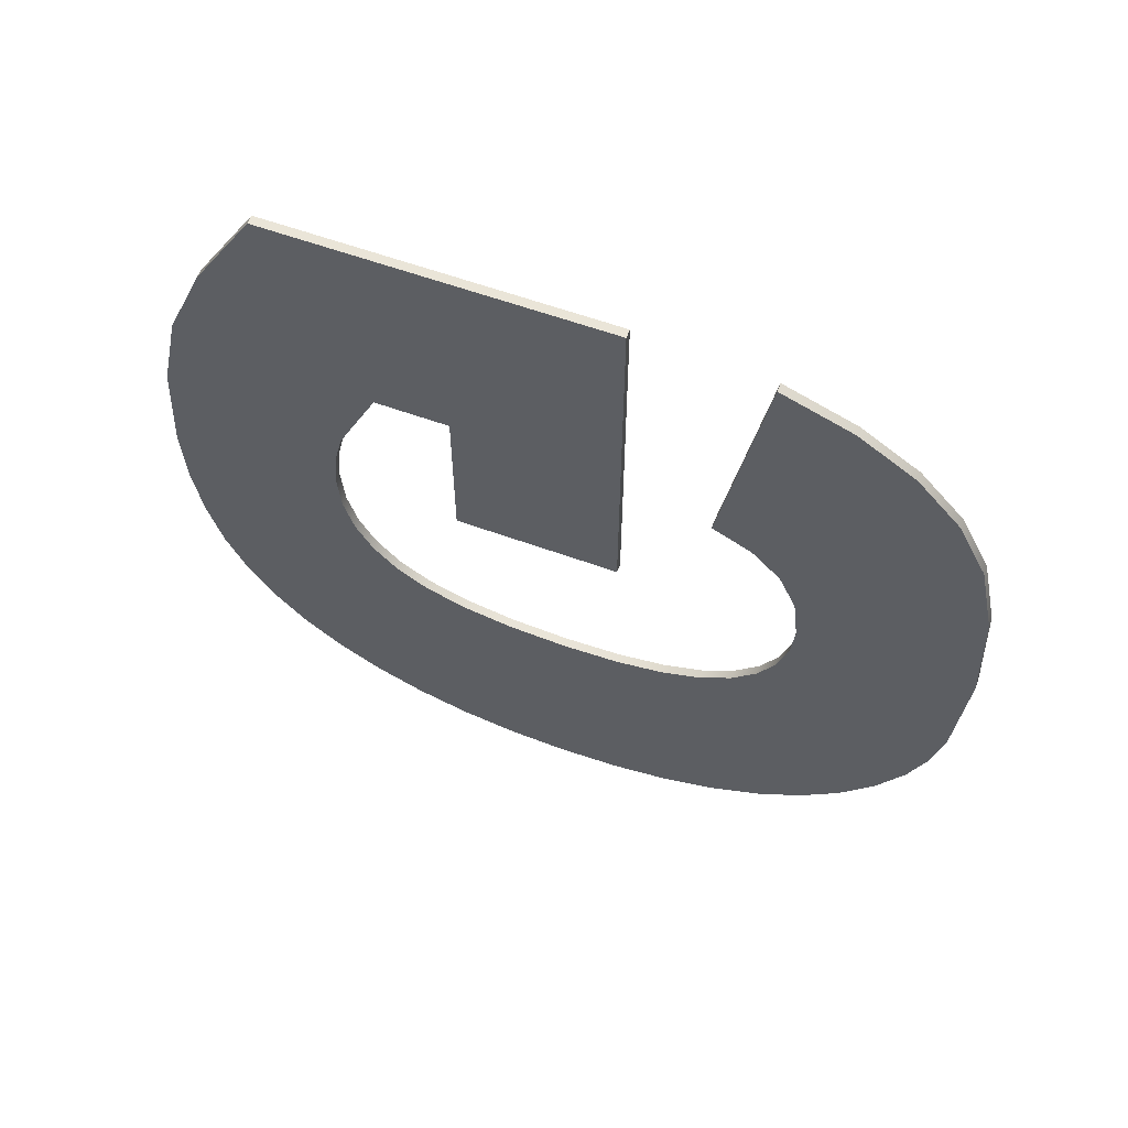
<metadata>
{"format":"obj","ext":"obj","renderer":"f3d","projection":"perspective","resolution":1024,"background":"white","views":[{"elev":59.6,"azim":110.5,"up":"+Z"}]}
</metadata>
<code>
o #ID35
v -0.419 -0.2588 -0.02308
v -0.419 -0.2642 -0.02309
v -0.419 -0.2616 -0.02323
v -0.419 -0.2667 -0.02269
v -0.419 -0.2563 -0.02264
v -0.419 -0.269 -0.02202
v -0.419 -0.2539 -0.0219
v -0.419 -0.2712 -0.02108
v -0.419 -0.2517 -0.02088
v -0.419 -0.2732 -0.01989
v -0.419 -0.2497 -0.01956
v -0.419 -0.2749 -0.01849
v -0.419 -0.248 -0.01798
v -0.419 -0.2763 -0.01686
v -0.419 -0.2465 -0.01612
v -0.419 -0.2775 -0.01502
v -0.419 -0.2453 -0.01398
v -0.419 -0.2784 -0.01292
v -0.419 -0.2445 -0.01206
v -0.419 -0.2615 -0.01244
v -0.419 -0.259 -0.01231
v -0.419 -0.2569 -0.01191
v -0.419 -0.244 -0.00983
v -0.419 -0.2551 -0.01125
v -0.419 -0.2537 -0.01034
v -0.419 -0.2526 -0.009193
v -0.419 -0.2436 -0.004453
v -0.419 -0.2518 -0.007872
v -0.419 -0.2514 -0.006371
v -0.419 -0.2512 -0.004691
v -0.419 -0.2515 -0.002525
v -0.419 -0.2438 0.000594
v -0.419 -0.2523 -0.000782
v -0.419 -0.2536 0.000529
v -0.419 -0.2553 0.001393
v -0.419 -0.2446 0.004185
v -0.419 -0.2534 0.01178
v -0.419 -0.246 0.006805
v -0.419 -0.2479 0.008938
v -0.419 -0.2504 0.01059
v -0.419 -0.2591 0.01225
v -0.419 -0.2664 -0.004382
v -0.419 -0.2591 -0.004382
v -0.419 -0.2664 0.002819
v -0.419 -0.2697 0.002819
v -0.419 -0.2784 0.003805
v -0.419 -0.2767 0.007753
v -0.419 -0.274 0.01225
v -0.419 -0.2641 -0.0123
v -0.419 -0.2791 -0.01053
v -0.419 -0.2663 -0.01191
v -0.419 -0.2681 -0.01124
v -0.419 -0.2696 -0.01031
v -0.419 -0.2795 -0.007863
v -0.419 -0.2706 -0.009143
v -0.419 -0.2714 -0.007765
v -0.419 -0.2796 -0.004905
v -0.419 -0.2718 -0.006178
v -0.419 -0.272 -0.004382
v -0.419 -0.2793 -0.000208
v -0.419 -0.2718 -0.002617
v -0.419 -0.2715 -0.000936
v -0.419 -0.2784 0.003805
v -0.419 -0.2697 0.002819
v -0.419 -0.2793 -0.000208
v -0.419 -0.2715 -0.000936
v -0.419 -0.2718 -0.002617
v -0.419 -0.272 -0.004382
v -0.419 -0.2796 -0.004905
v -0.419 -0.2718 -0.006178
v -0.419 -0.2714 -0.007765
v -0.419 -0.2795 -0.007863
v -0.419 -0.2706 -0.009143
v -0.419 -0.2696 -0.01031
v -0.419 -0.2791 -0.01053
v -0.419 -0.2681 -0.01124
v -0.419 -0.2663 -0.01191
v -0.419 -0.2641 -0.0123
v -0.419 -0.2615 -0.01244
v -0.419 -0.2784 -0.01292
v -0.419 -0.274 0.01225
v -0.419 -0.2591 0.01225
v -0.419 -0.2767 0.007753
v -0.419 -0.2664 0.002819
v -0.419 -0.2664 -0.004382
v -0.419 -0.2591 -0.004382
v -0.419 -0.2504 0.01059
v -0.419 -0.2479 0.008938
v -0.419 -0.2534 0.01178
v -0.419 -0.246 0.006805
v -0.419 -0.2446 0.004185
v -0.419 -0.2553 0.001393
v -0.419 -0.2438 0.000594
v -0.419 -0.2536 0.000529
v -0.419 -0.2523 -0.000782
v -0.419 -0.2515 -0.002525
v -0.419 -0.2436 -0.004453
v -0.419 -0.2512 -0.004691
v -0.419 -0.2514 -0.006371
v -0.419 -0.2518 -0.007872
v -0.419 -0.2526 -0.009193
v -0.419 -0.244 -0.00983
v -0.419 -0.2537 -0.01034
v -0.419 -0.2551 -0.01125
v -0.419 -0.2569 -0.01191
v -0.419 -0.2445 -0.01206
v -0.419 -0.259 -0.01231
v -0.419 -0.2453 -0.01398
v -0.419 -0.2775 -0.01502
v -0.419 -0.2465 -0.01612
v -0.419 -0.2763 -0.01686
v -0.419 -0.248 -0.01798
v -0.419 -0.2749 -0.01849
v -0.419 -0.2497 -0.01956
v -0.419 -0.2732 -0.01989
v -0.419 -0.2517 -0.02088
v -0.419 -0.2712 -0.02108
v -0.419 -0.2539 -0.0219
v -0.419 -0.269 -0.02202
v -0.419 -0.2563 -0.02264
v -0.419 -0.2667 -0.02269
v -0.419 -0.2588 -0.02308
v -0.419 -0.2642 -0.02309
v -0.419 -0.2616 -0.02323
v -0.4194 -0.2591 -0.004382
v -0.419 -0.2664 -0.004382
v -0.4194 -0.2664 -0.004382
v -0.419 -0.2591 -0.004382
v -0.419 -0.2591 -0.004382
v -0.4194 -0.2591 -0.004382
v -0.419 -0.2664 -0.004382
v -0.4194 -0.2664 -0.004382
v -0.4194 -0.2591 -0.004382
v -0.419 -0.2591 0.01225
v -0.419 -0.2591 -0.004382
v -0.4194 -0.2591 0.01225
v -0.4194 -0.2591 0.01225
v -0.4194 -0.2591 -0.004382
v -0.419 -0.2591 0.01225
v -0.419 -0.2591 -0.004382
v -0.419 -0.2591 0.01225
v -0.4194 -0.274 0.01225
v -0.419 -0.274 0.01225
v -0.4194 -0.2591 0.01225
v -0.4194 -0.2591 0.01225
v -0.419 -0.2591 0.01225
v -0.4194 -0.274 0.01225
v -0.419 -0.274 0.01225
v -0.4194 -0.274 0.01225
v -0.419 -0.2767 0.007753
v -0.419 -0.274 0.01225
v -0.4194 -0.2767 0.007753
v -0.4194 -0.2767 0.007753
v -0.4194 -0.274 0.01225
v -0.419 -0.2767 0.007753
v -0.419 -0.274 0.01225
v -0.419 -0.2784 0.003805
v -0.4194 -0.2784 0.003805
v -0.4194 -0.2784 0.003805
v -0.419 -0.2784 0.003805
v -0.419 -0.2793 -0.000208
v -0.4194 -0.2793 -0.000208
v -0.4194 -0.2793 -0.000208
v -0.419 -0.2793 -0.000208
v -0.419 -0.2796 -0.004905
v -0.4194 -0.2796 -0.004905
v -0.4194 -0.2796 -0.004905
v -0.419 -0.2796 -0.004905
v -0.419 -0.2795 -0.007863
v -0.4194 -0.2795 -0.007863
v -0.4194 -0.2795 -0.007863
v -0.419 -0.2795 -0.007863
v -0.419 -0.2791 -0.01053
v -0.4194 -0.2791 -0.01053
v -0.4194 -0.2791 -0.01053
v -0.419 -0.2791 -0.01053
v -0.419 -0.2784 -0.01292
v -0.4194 -0.2784 -0.01292
v -0.4194 -0.2784 -0.01292
v -0.419 -0.2784 -0.01292
v -0.419 -0.2775 -0.01502
v -0.4194 -0.2775 -0.01502
v -0.4194 -0.2775 -0.01502
v -0.419 -0.2775 -0.01502
v -0.419 -0.2763 -0.01686
v -0.4194 -0.2763 -0.01686
v -0.4194 -0.2763 -0.01686
v -0.419 -0.2763 -0.01686
v -0.419 -0.2749 -0.01849
v -0.4194 -0.2749 -0.01849
v -0.4194 -0.2749 -0.01849
v -0.419 -0.2749 -0.01849
v -0.4194 -0.2732 -0.01989
v -0.419 -0.2732 -0.01989
v -0.419 -0.2732 -0.01989
v -0.4194 -0.2732 -0.01989
v -0.4194 -0.2712 -0.02108
v -0.419 -0.2712 -0.02108
v -0.419 -0.2712 -0.02108
v -0.4194 -0.2712 -0.02108
v -0.4194 -0.269 -0.02202
v -0.419 -0.269 -0.02202
v -0.419 -0.269 -0.02202
v -0.4194 -0.269 -0.02202
v -0.4194 -0.2667 -0.02269
v -0.419 -0.2667 -0.02269
v -0.419 -0.2667 -0.02269
v -0.4194 -0.2667 -0.02269
v -0.4194 -0.2642 -0.02309
v -0.419 -0.2642 -0.02309
v -0.419 -0.2642 -0.02309
v -0.4194 -0.2642 -0.02309
v -0.4194 -0.2616 -0.02323
v -0.419 -0.2616 -0.02323
v -0.419 -0.2616 -0.02323
v -0.4194 -0.2616 -0.02323
v -0.4194 -0.2588 -0.02308
v -0.419 -0.2588 -0.02308
v -0.419 -0.2588 -0.02308
v -0.4194 -0.2588 -0.02308
v -0.4194 -0.2563 -0.02264
v -0.419 -0.2563 -0.02264
v -0.419 -0.2563 -0.02264
v -0.4194 -0.2563 -0.02264
v -0.4194 -0.2539 -0.0219
v -0.419 -0.2539 -0.0219
v -0.419 -0.2539 -0.0219
v -0.4194 -0.2539 -0.0219
v -0.4194 -0.2517 -0.02088
v -0.419 -0.2517 -0.02088
v -0.419 -0.2517 -0.02088
v -0.4194 -0.2517 -0.02088
v -0.4194 -0.2497 -0.01956
v -0.419 -0.2497 -0.01956
v -0.419 -0.2497 -0.01956
v -0.4194 -0.2497 -0.01956
v -0.4194 -0.248 -0.01798
v -0.419 -0.248 -0.01798
v -0.419 -0.248 -0.01798
v -0.4194 -0.248 -0.01798
v -0.419 -0.2465 -0.01612
v -0.4194 -0.2465 -0.01612
v -0.4194 -0.2465 -0.01612
v -0.419 -0.2465 -0.01612
v -0.419 -0.2453 -0.01398
v -0.4194 -0.2453 -0.01398
v -0.4194 -0.2453 -0.01398
v -0.419 -0.2453 -0.01398
v -0.419 -0.2445 -0.01206
v -0.4194 -0.2445 -0.01206
v -0.4194 -0.2445 -0.01206
v -0.419 -0.2445 -0.01206
v -0.419 -0.244 -0.00983
v -0.4194 -0.244 -0.00983
v -0.4194 -0.244 -0.00983
v -0.419 -0.244 -0.00983
v -0.419 -0.2436 -0.004453
v -0.4194 -0.2436 -0.004453
v -0.4194 -0.2436 -0.004453
v -0.419 -0.2436 -0.004453
v -0.419 -0.2438 0.000594
v -0.4194 -0.2438 0.000594
v -0.4194 -0.2438 0.000594
v -0.419 -0.2438 0.000594
v -0.419 -0.2446 0.004185
v -0.4194 -0.2446 0.004185
v -0.4194 -0.2446 0.004185
v -0.419 -0.2446 0.004185
v -0.419 -0.246 0.006805
v -0.4194 -0.246 0.006805
v -0.4194 -0.246 0.006805
v -0.419 -0.246 0.006805
v -0.419 -0.2479 0.008938
v -0.4194 -0.2479 0.008938
v -0.4194 -0.2479 0.008938
v -0.419 -0.2479 0.008938
v -0.4194 -0.2504 0.01059
v -0.419 -0.2504 0.01059
v -0.4194 -0.2504 0.01059
v -0.419 -0.2504 0.01059
v -0.4194 -0.2534 0.01178
v -0.419 -0.2534 0.01178
v -0.4194 -0.2534 0.01178
v -0.419 -0.2534 0.01178
v -0.4194 -0.2534 0.01178
v -0.419 -0.2553 0.001393
v -0.419 -0.2534 0.01178
v -0.4194 -0.2553 0.001393
v -0.4194 -0.2553 0.001393
v -0.4194 -0.2534 0.01178
v -0.419 -0.2553 0.001393
v -0.419 -0.2534 0.01178
v -0.4194 -0.2536 0.000529
v -0.419 -0.2553 0.001393
v -0.4194 -0.2553 0.001393
v -0.419 -0.2536 0.000529
v -0.419 -0.2536 0.000529
v -0.4194 -0.2536 0.000529
v -0.419 -0.2553 0.001393
v -0.4194 -0.2553 0.001393
v -0.419 -0.2523 -0.000782
v -0.4194 -0.2523 -0.000782
v -0.4194 -0.2523 -0.000782
v -0.419 -0.2523 -0.000782
v -0.419 -0.2515 -0.002525
v -0.4194 -0.2515 -0.002525
v -0.4194 -0.2515 -0.002525
v -0.419 -0.2515 -0.002525
v -0.419 -0.2512 -0.004691
v -0.4194 -0.2512 -0.004691
v -0.4194 -0.2512 -0.004691
v -0.419 -0.2512 -0.004691
v -0.419 -0.2514 -0.006371
v -0.4194 -0.2514 -0.006371
v -0.4194 -0.2514 -0.006371
v -0.419 -0.2514 -0.006371
v -0.419 -0.2518 -0.007872
v -0.4194 -0.2518 -0.007872
v -0.4194 -0.2518 -0.007872
v -0.419 -0.2518 -0.007872
v -0.419 -0.2526 -0.009193
v -0.4194 -0.2526 -0.009193
v -0.4194 -0.2526 -0.009193
v -0.419 -0.2526 -0.009193
v -0.419 -0.2537 -0.01034
v -0.4194 -0.2537 -0.01034
v -0.4194 -0.2537 -0.01034
v -0.419 -0.2537 -0.01034
v -0.4194 -0.2551 -0.01125
v -0.419 -0.2551 -0.01125
v -0.4194 -0.2551 -0.01125
v -0.419 -0.2551 -0.01125
v -0.4194 -0.2569 -0.01191
v -0.419 -0.2569 -0.01191
v -0.4194 -0.2569 -0.01191
v -0.419 -0.2569 -0.01191
v -0.4194 -0.259 -0.01231
v -0.419 -0.259 -0.01231
v -0.4194 -0.259 -0.01231
v -0.419 -0.259 -0.01231
v -0.4194 -0.2615 -0.01244
v -0.419 -0.2615 -0.01244
v -0.4194 -0.2615 -0.01244
v -0.419 -0.2615 -0.01244
v -0.4194 -0.2641 -0.0123
v -0.419 -0.2641 -0.0123
v -0.4194 -0.2641 -0.0123
v -0.419 -0.2641 -0.0123
v -0.4194 -0.2663 -0.01191
v -0.419 -0.2663 -0.01191
v -0.4194 -0.2663 -0.01191
v -0.419 -0.2663 -0.01191
v -0.4194 -0.2681 -0.01124
v -0.419 -0.2681 -0.01124
v -0.4194 -0.2681 -0.01124
v -0.419 -0.2681 -0.01124
v -0.4194 -0.2696 -0.01031
v -0.419 -0.2696 -0.01031
v -0.4194 -0.2696 -0.01031
v -0.419 -0.2696 -0.01031
v -0.419 -0.2706 -0.009143
v -0.4194 -0.2706 -0.009143
v -0.4194 -0.2706 -0.009143
v -0.419 -0.2706 -0.009143
v -0.419 -0.2714 -0.007765
v -0.4194 -0.2714 -0.007765
v -0.4194 -0.2714 -0.007765
v -0.419 -0.2714 -0.007765
v -0.419 -0.2718 -0.006178
v -0.4194 -0.2718 -0.006178
v -0.4194 -0.2718 -0.006178
v -0.419 -0.2718 -0.006178
v -0.419 -0.272 -0.004382
v -0.4194 -0.272 -0.004382
v -0.4194 -0.272 -0.004382
v -0.419 -0.272 -0.004382
v -0.419 -0.2718 -0.002617
v -0.4194 -0.2718 -0.002617
v -0.4194 -0.2718 -0.002617
v -0.419 -0.2718 -0.002617
v -0.419 -0.2715 -0.000936
v -0.4194 -0.2715 -0.000936
v -0.4194 -0.2715 -0.000936
v -0.419 -0.2715 -0.000936
v -0.419 -0.2697 0.002819
v -0.4194 -0.2697 0.002819
v -0.4194 -0.2697 0.002819
v -0.419 -0.2697 0.002819
v -0.4194 -0.2664 0.002819
v -0.419 -0.2697 0.002819
v -0.4194 -0.2697 0.002819
v -0.419 -0.2664 0.002819
v -0.419 -0.2664 0.002819
v -0.4194 -0.2664 0.002819
v -0.419 -0.2697 0.002819
v -0.4194 -0.2697 0.002819
v -0.4194 -0.2664 0.002819
v -0.419 -0.2664 -0.004382
v -0.419 -0.2664 0.002819
v -0.4194 -0.2664 -0.004382
v -0.4194 -0.2664 -0.004382
v -0.4194 -0.2664 0.002819
v -0.419 -0.2664 -0.004382
v -0.419 -0.2664 0.002819
v -0.4194 -0.2784 -0.01292
v -0.4194 -0.2641 -0.0123
v -0.4194 -0.2615 -0.01244
v -0.4194 -0.2791 -0.01053
v -0.4194 -0.2663 -0.01191
v -0.4194 -0.2681 -0.01124
v -0.4194 -0.2696 -0.01031
v -0.4194 -0.2795 -0.007863
v -0.4194 -0.2706 -0.009143
v -0.4194 -0.2714 -0.007765
v -0.4194 -0.2796 -0.004905
v -0.4194 -0.2718 -0.006178
v -0.4194 -0.272 -0.004382
v -0.4194 -0.2793 -0.000208
v -0.4194 -0.2718 -0.002617
v -0.4194 -0.2715 -0.000936
v -0.4194 -0.2697 0.002819
v -0.4194 -0.2784 0.003805
v -0.4194 -0.2664 0.002819
v -0.4194 -0.2591 -0.004382
v -0.4194 -0.2664 -0.004382
v -0.4194 -0.2591 0.01225
v -0.4194 -0.2767 0.007753
v -0.4194 -0.274 0.01225
v -0.4194 -0.2642 -0.02309
v -0.4194 -0.2588 -0.02308
v -0.4194 -0.2616 -0.02323
v -0.4194 -0.2667 -0.02269
v -0.4194 -0.2563 -0.02264
v -0.4194 -0.269 -0.02202
v -0.4194 -0.2539 -0.0219
v -0.4194 -0.2712 -0.02108
v -0.4194 -0.2517 -0.02088
v -0.4194 -0.2732 -0.01989
v -0.4194 -0.2497 -0.01956
v -0.4194 -0.2749 -0.01849
v -0.4194 -0.248 -0.01798
v -0.4194 -0.2763 -0.01686
v -0.4194 -0.2465 -0.01612
v -0.4194 -0.2775 -0.01502
v -0.4194 -0.2453 -0.01398
v -0.4194 -0.2445 -0.01206
v -0.4194 -0.259 -0.01231
v -0.4194 -0.2569 -0.01191
v -0.4194 -0.244 -0.00983
v -0.4194 -0.2551 -0.01125
v -0.4194 -0.2537 -0.01034
v -0.4194 -0.2526 -0.009193
v -0.4194 -0.2436 -0.004453
v -0.4194 -0.2518 -0.007872
v -0.4194 -0.2514 -0.006371
v -0.4194 -0.2512 -0.004691
v -0.4194 -0.2515 -0.002525
v -0.4194 -0.2438 0.000594
v -0.4194 -0.2523 -0.000782
v -0.4194 -0.2536 0.000529
v -0.4194 -0.2553 0.001393
v -0.4194 -0.2446 0.004185
v -0.4194 -0.2534 0.01178
v -0.4194 -0.246 0.006805
v -0.4194 -0.2479 0.008938
v -0.4194 -0.2504 0.01059
v -0.4194 -0.2504 0.01059
v -0.4194 -0.2534 0.01178
v -0.4194 -0.2479 0.008938
v -0.4194 -0.246 0.006805
v -0.4194 -0.2446 0.004185
v -0.4194 -0.2553 0.001393
v -0.4194 -0.2438 0.000594
v -0.4194 -0.2536 0.000529
v -0.4194 -0.2523 -0.000782
v -0.4194 -0.2515 -0.002525
v -0.4194 -0.2436 -0.004453
v -0.4194 -0.2512 -0.004691
v -0.4194 -0.2514 -0.006371
v -0.4194 -0.2518 -0.007872
v -0.4194 -0.2526 -0.009193
v -0.4194 -0.244 -0.00983
v -0.4194 -0.2537 -0.01034
v -0.4194 -0.2551 -0.01125
v -0.4194 -0.2569 -0.01191
v -0.4194 -0.2445 -0.01206
v -0.4194 -0.259 -0.01231
v -0.4194 -0.2615 -0.01244
v -0.4194 -0.2784 -0.01292
v -0.4194 -0.2453 -0.01398
v -0.4194 -0.2775 -0.01502
v -0.4194 -0.2465 -0.01612
v -0.4194 -0.2763 -0.01686
v -0.4194 -0.248 -0.01798
v -0.4194 -0.2749 -0.01849
v -0.4194 -0.2497 -0.01956
v -0.4194 -0.2732 -0.01989
v -0.4194 -0.2517 -0.02088
v -0.4194 -0.2712 -0.02108
v -0.4194 -0.2539 -0.0219
v -0.4194 -0.269 -0.02202
v -0.4194 -0.2563 -0.02264
v -0.4194 -0.2667 -0.02269
v -0.4194 -0.2588 -0.02308
v -0.4194 -0.2642 -0.02309
v -0.4194 -0.2616 -0.02323
v -0.4194 -0.274 0.01225
v -0.4194 -0.2767 0.007753
v -0.4194 -0.2591 0.01225
v -0.4194 -0.2784 0.003805
v -0.4194 -0.2664 0.002819
v -0.4194 -0.2591 -0.004382
v -0.4194 -0.2664 -0.004382
v -0.4194 -0.2697 0.002819
v -0.4194 -0.2793 -0.000208
v -0.4194 -0.2715 -0.000936
v -0.4194 -0.2718 -0.002617
v -0.4194 -0.272 -0.004382
v -0.4194 -0.2796 -0.004905
v -0.4194 -0.2718 -0.006178
v -0.4194 -0.2714 -0.007765
v -0.4194 -0.2795 -0.007863
v -0.4194 -0.2706 -0.009143
v -0.4194 -0.2696 -0.01031
v -0.4194 -0.2791 -0.01053
v -0.4194 -0.2681 -0.01124
v -0.4194 -0.2663 -0.01191
v -0.4194 -0.2641 -0.0123
f 1 2 3
f 2 1 4
f 4 1 5
f 4 5 6
f 6 5 7
f 6 7 8
f 8 7 9
f 8 9 10
f 10 9 11
f 10 11 12
f 12 11 13
f 12 13 14
f 14 13 15
f 14 15 16
f 16 15 17
f 16 17 18
f 18 17 19
f 18 19 20
f 20 19 21
f 21 19 22
f 22 19 23
f 22 23 24
f 24 23 25
f 25 23 26
f 26 23 27
f 26 27 28
f 28 27 29
f 29 27 30
f 30 27 31
f 31 27 32
f 31 32 33
f 33 32 34
f 34 32 35
f 35 32 36
f 35 36 37
f 37 36 38
f 37 38 39
f 37 39 40
f 41 42 43
f 42 41 44
f 44 41 45
f 45 41 46
f 46 41 47
f 47 41 48
f 18 49 50
f 49 18 20
f 50 49 51
f 50 51 52
f 50 52 53
f 50 53 54
f 54 53 55
f 54 55 56
f 54 56 57
f 57 56 58
f 57 58 59
f 57 59 60
f 60 59 61
f 60 61 62
f 60 62 45
f 60 45 46
f 63 64 65
f 64 66 65
f 66 67 65
f 67 68 65
f 65 68 69
f 68 70 69
f 70 71 69
f 69 71 72
f 71 73 72
f 73 74 72
f 72 74 75
f 74 76 75
f 76 77 75
f 77 78 75
f 79 80 78
f 75 78 80
f 81 82 83
f 83 82 63
f 63 82 64
f 64 82 84
f 84 82 85
f 86 85 82
f 87 88 89
f 88 90 89
f 90 91 89
f 89 91 92
f 91 93 92
f 92 93 94
f 94 93 95
f 95 93 96
f 93 97 96
f 96 97 98
f 98 97 99
f 99 97 100
f 100 97 101
f 97 102 101
f 101 102 103
f 103 102 104
f 104 102 105
f 102 106 105
f 105 106 107
f 107 106 79
f 79 106 80
f 106 108 80
f 80 108 109
f 108 110 109
f 109 110 111
f 110 112 111
f 111 112 113
f 112 114 113
f 113 114 115
f 114 116 115
f 115 116 117
f 116 118 117
f 117 118 119
f 118 120 119
f 119 120 121
f 120 122 121
f 121 122 123
f 124 123 122
f 125 126 127
f 126 125 128
f 129 130 131
f 132 131 130
f 133 134 135
f 134 133 136
f 137 138 139
f 140 139 138
f 141 142 143
f 142 141 144
f 145 146 147
f 148 147 146
f 149 150 151
f 150 149 152
f 153 154 155
f 156 155 154
f 152 157 150
f 157 152 158
f 159 153 160
f 155 160 153
f 158 161 157
f 161 158 162
f 163 159 164
f 160 164 159
f 162 165 161
f 165 162 166
f 167 163 168
f 164 168 163
f 166 169 165
f 169 166 170
f 171 167 172
f 168 172 167
f 170 173 169
f 173 170 174
f 175 171 176
f 172 176 171
f 174 177 173
f 177 174 178
f 179 175 180
f 176 180 175
f 178 181 177
f 181 178 182
f 183 179 184
f 180 184 179
f 182 185 181
f 185 182 186
f 187 183 188
f 184 188 183
f 186 189 185
f 189 186 190
f 191 187 192
f 188 192 187
f 193 189 190
f 189 193 194
f 195 196 192
f 191 192 196
f 197 194 193
f 194 197 198
f 199 200 195
f 196 195 200
f 201 198 197
f 198 201 202
f 203 204 199
f 200 199 204
f 205 202 201
f 202 205 206
f 207 208 203
f 204 203 208
f 209 206 205
f 206 209 210
f 211 212 207
f 208 207 212
f 213 210 209
f 210 213 214
f 215 216 211
f 212 211 216
f 217 214 213
f 214 217 218
f 219 220 215
f 216 215 220
f 221 218 217
f 218 221 222
f 223 224 219
f 220 219 224
f 225 222 221
f 222 225 226
f 227 228 223
f 224 223 228
f 229 226 225
f 226 229 230
f 231 232 227
f 228 227 232
f 233 230 229
f 230 233 234
f 235 236 231
f 232 231 236
f 237 234 233
f 234 237 238
f 239 240 235
f 236 235 240
f 237 241 238
f 241 237 242
f 243 240 244
f 239 244 240
f 242 245 241
f 245 242 246
f 247 243 248
f 244 248 243
f 246 249 245
f 249 246 250
f 251 247 252
f 248 252 247
f 250 253 249
f 253 250 254
f 255 251 256
f 252 256 251
f 254 257 253
f 257 254 258
f 259 255 260
f 256 260 255
f 258 261 257
f 261 258 262
f 263 259 264
f 260 264 259
f 262 265 261
f 265 262 266
f 267 263 268
f 264 268 263
f 266 269 265
f 269 266 270
f 271 267 272
f 268 272 267
f 270 273 269
f 273 270 274
f 275 271 276
f 272 276 271
f 273 277 278
f 277 273 274
f 275 276 279
f 280 279 276
f 278 281 282
f 281 278 277
f 279 280 283
f 284 283 280
f 285 286 287
f 286 285 288
f 289 290 291
f 292 291 290
f 293 294 295
f 294 293 296
f 297 298 299
f 300 299 298
f 293 301 296
f 301 293 302
f 303 298 304
f 297 304 298
f 302 305 301
f 305 302 306
f 307 303 308
f 304 308 303
f 306 309 305
f 309 306 310
f 311 307 312
f 308 312 307
f 310 313 309
f 313 310 314
f 315 311 316
f 312 316 311
f 314 317 313
f 317 314 318
f 319 315 320
f 316 320 315
f 318 321 317
f 321 318 322
f 323 319 324
f 320 324 319
f 322 325 321
f 325 322 326
f 327 323 328
f 324 328 323
f 325 329 330
f 329 325 326
f 327 328 331
f 332 331 328
f 330 333 334
f 333 330 329
f 331 332 335
f 336 335 332
f 334 337 338
f 337 334 333
f 335 336 339
f 340 339 336
f 338 341 342
f 341 338 337
f 339 340 343
f 344 343 340
f 342 345 346
f 345 342 341
f 343 344 347
f 348 347 344
f 346 349 350
f 349 346 345
f 347 348 351
f 352 351 348
f 350 353 354
f 353 350 349
f 351 352 355
f 356 355 352
f 354 357 358
f 357 354 353
f 355 356 359
f 360 359 356
f 357 361 358
f 361 357 362
f 363 359 364
f 360 364 359
f 362 365 361
f 365 362 366
f 367 363 368
f 364 368 363
f 366 369 365
f 369 366 370
f 371 367 372
f 368 372 367
f 370 373 369
f 373 370 374
f 375 371 376
f 372 376 371
f 374 377 373
f 377 374 378
f 379 375 380
f 376 380 375
f 378 381 377
f 381 378 382
f 383 379 384
f 380 384 379
f 382 385 381
f 385 382 386
f 387 383 388
f 384 388 383
f 389 390 391
f 390 389 392
f 393 394 395
f 396 395 394
f 397 398 399
f 398 397 400
f 401 402 403
f 404 403 402
f 405 406 407
f 406 405 408
f 406 408 409
f 409 408 410
f 410 408 411
f 411 408 412
f 411 412 413
f 413 412 414
f 414 412 415
f 414 415 416
f 416 415 417
f 417 415 418
f 417 418 419
f 419 418 420
f 420 418 421
f 421 418 422
f 421 422 423
f 423 424 425
f 424 423 426
f 426 423 422
f 426 422 427
f 426 427 428
f 429 430 431
f 430 429 432
f 430 432 433
f 433 432 434
f 433 434 435
f 435 434 436
f 435 436 437
f 437 436 438
f 437 438 439
f 439 438 440
f 439 440 441
f 441 440 442
f 441 442 443
f 443 442 444
f 443 444 445
f 445 444 405
f 445 405 446
f 446 405 407
f 446 407 447
f 446 447 448
f 446 448 449
f 449 448 450
f 449 450 451
f 449 451 452
f 449 452 453
f 453 452 454
f 453 454 455
f 453 455 456
f 453 456 457
f 453 457 458
f 458 457 459
f 458 459 460
f 458 460 461
f 458 461 462
f 462 461 463
f 462 463 464
f 464 463 465
f 465 463 466
f 467 468 469
f 469 468 470
f 470 468 471
f 468 472 471
f 471 472 473
f 472 474 473
f 474 475 473
f 475 476 473
f 473 476 477
f 476 478 477
f 478 479 477
f 479 480 477
f 480 481 477
f 477 481 482
f 481 483 482
f 483 484 482
f 484 485 482
f 482 485 486
f 485 487 486
f 487 488 486
f 488 489 486
f 486 489 490
f 489 491 490
f 490 491 492
f 491 493 492
f 492 493 494
f 493 495 494
f 494 495 496
f 495 497 496
f 496 497 498
f 497 499 498
f 498 499 500
f 499 501 500
f 500 501 502
f 501 503 502
f 502 503 504
f 503 505 504
f 506 504 505
f 507 508 509
f 508 510 509
f 510 511 509
f 509 511 512
f 513 512 511
f 511 510 514
f 510 515 514
f 514 515 516
f 516 515 517
f 517 515 518
f 515 519 518
f 518 519 520
f 520 519 521
f 519 522 521
f 521 522 523
f 523 522 524
f 522 525 524
f 524 525 526
f 526 525 527
f 527 525 528
f 525 489 528
f 488 528 489

</code>
